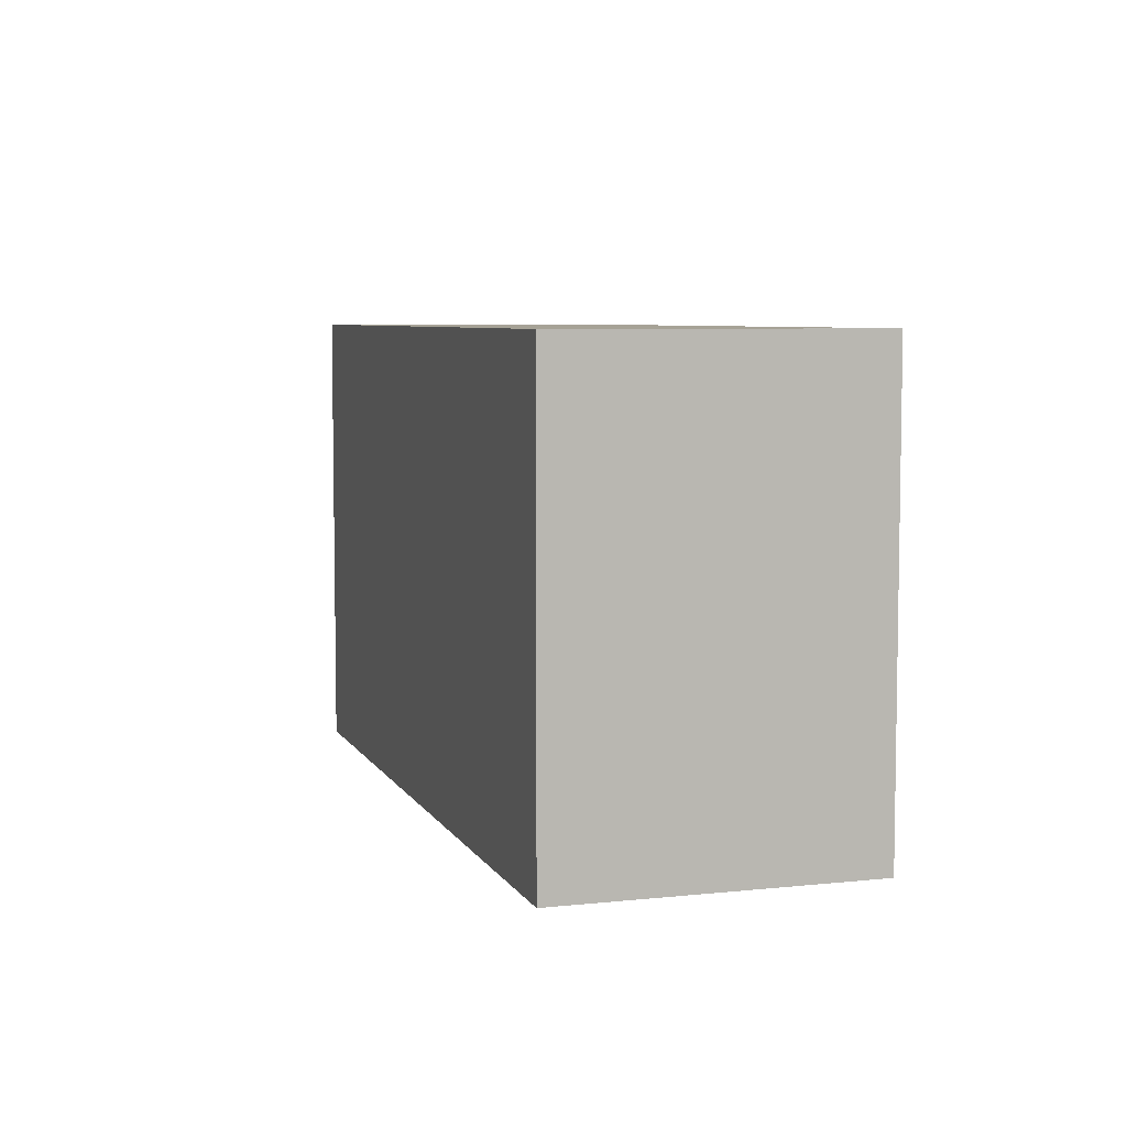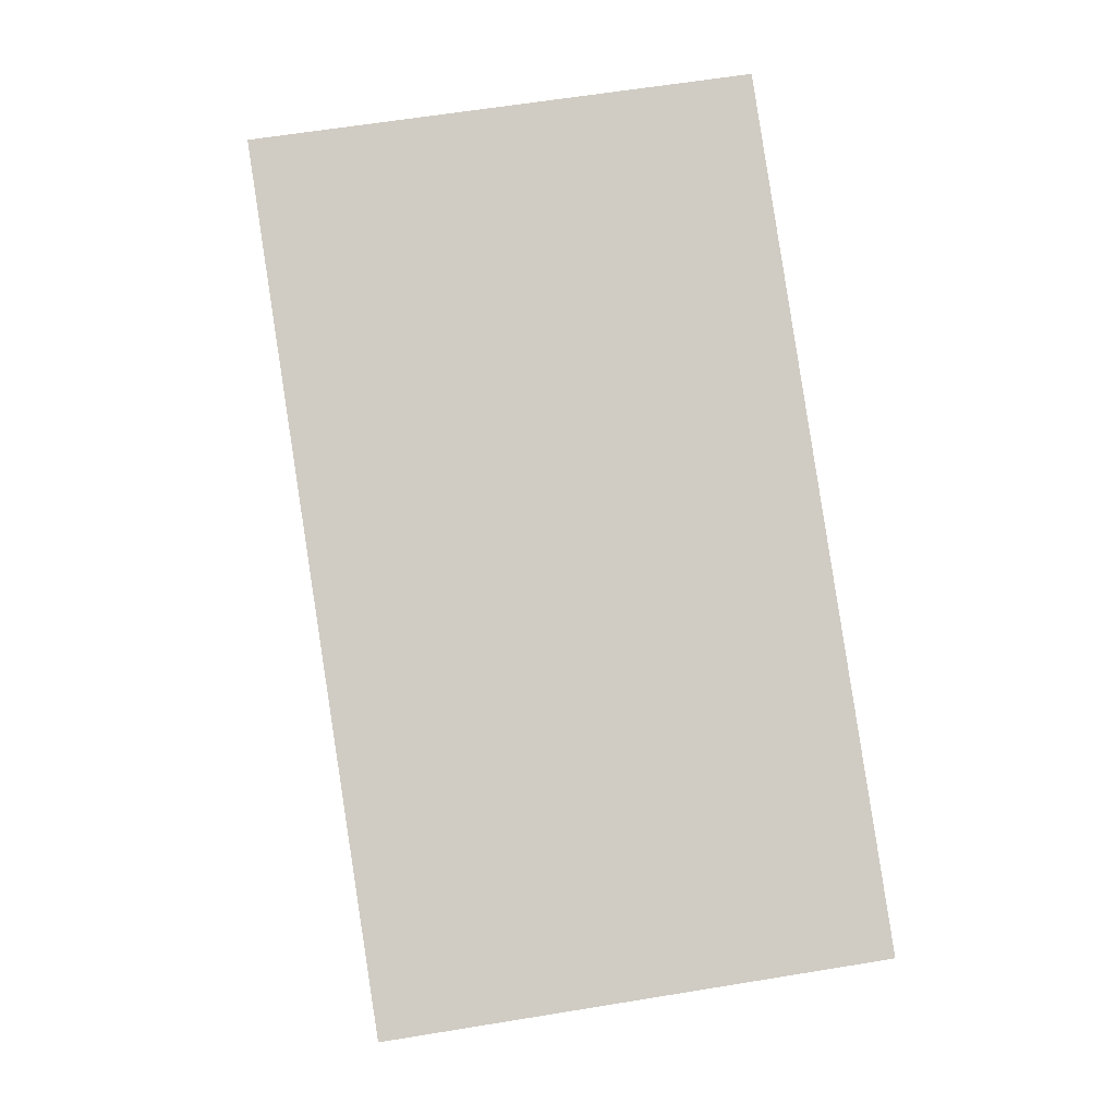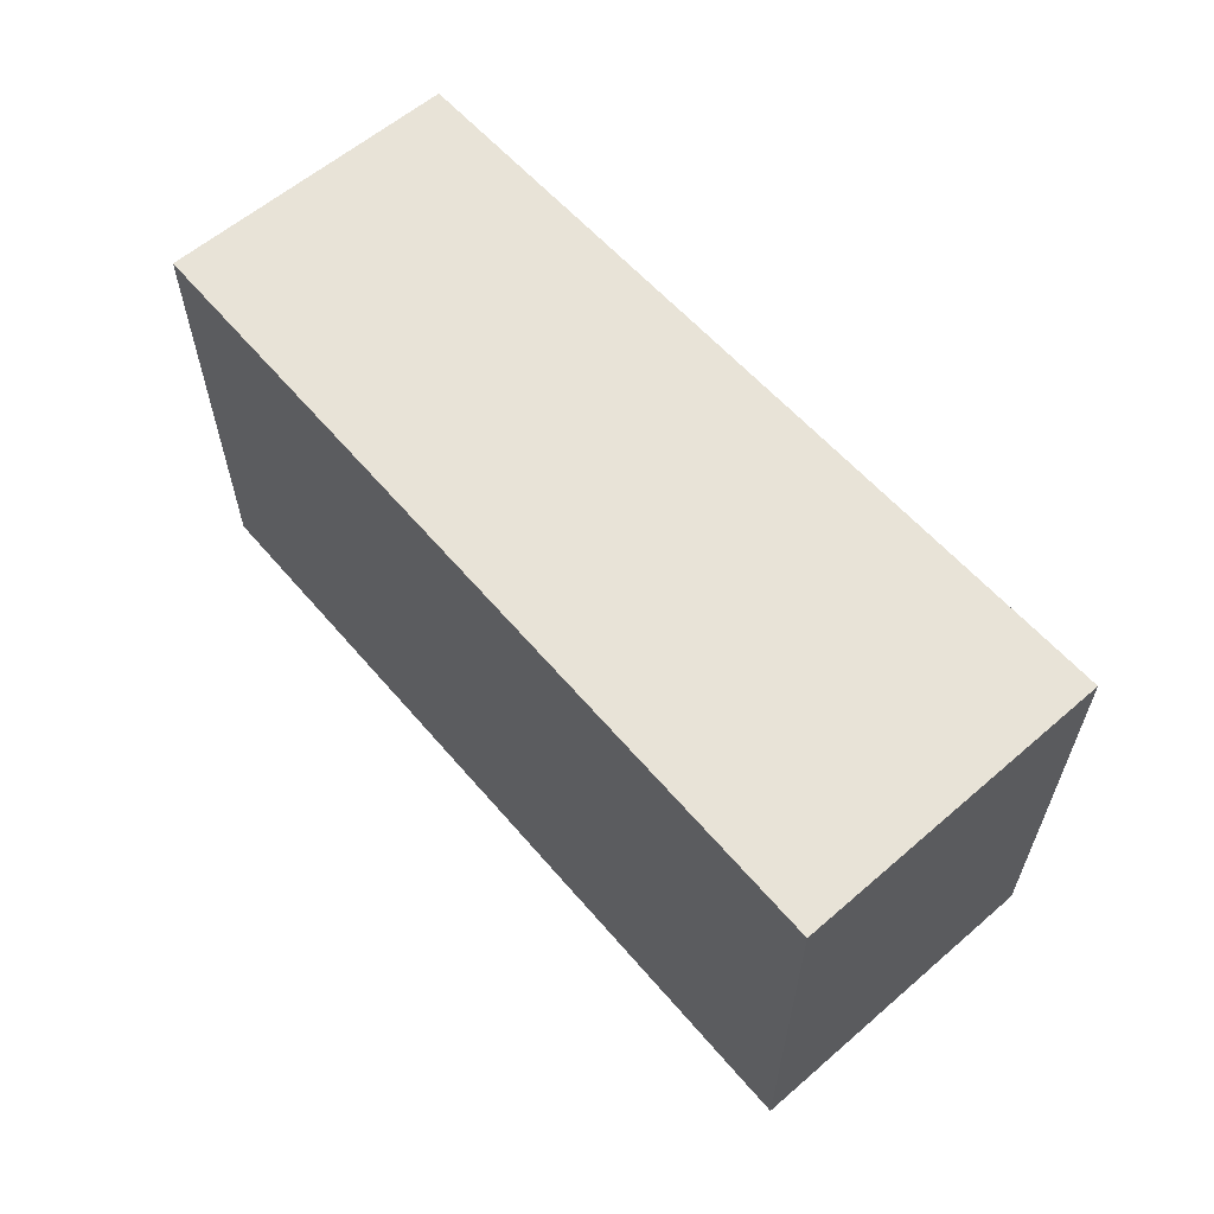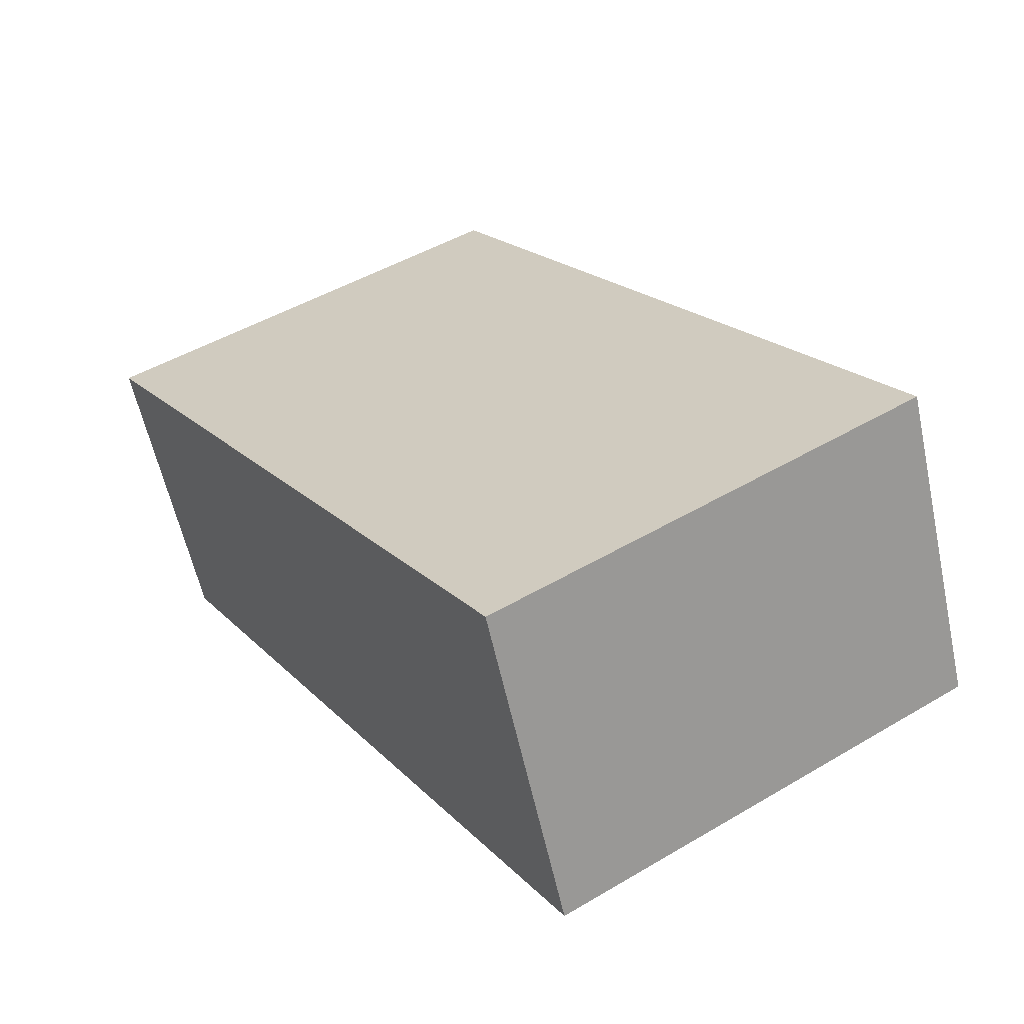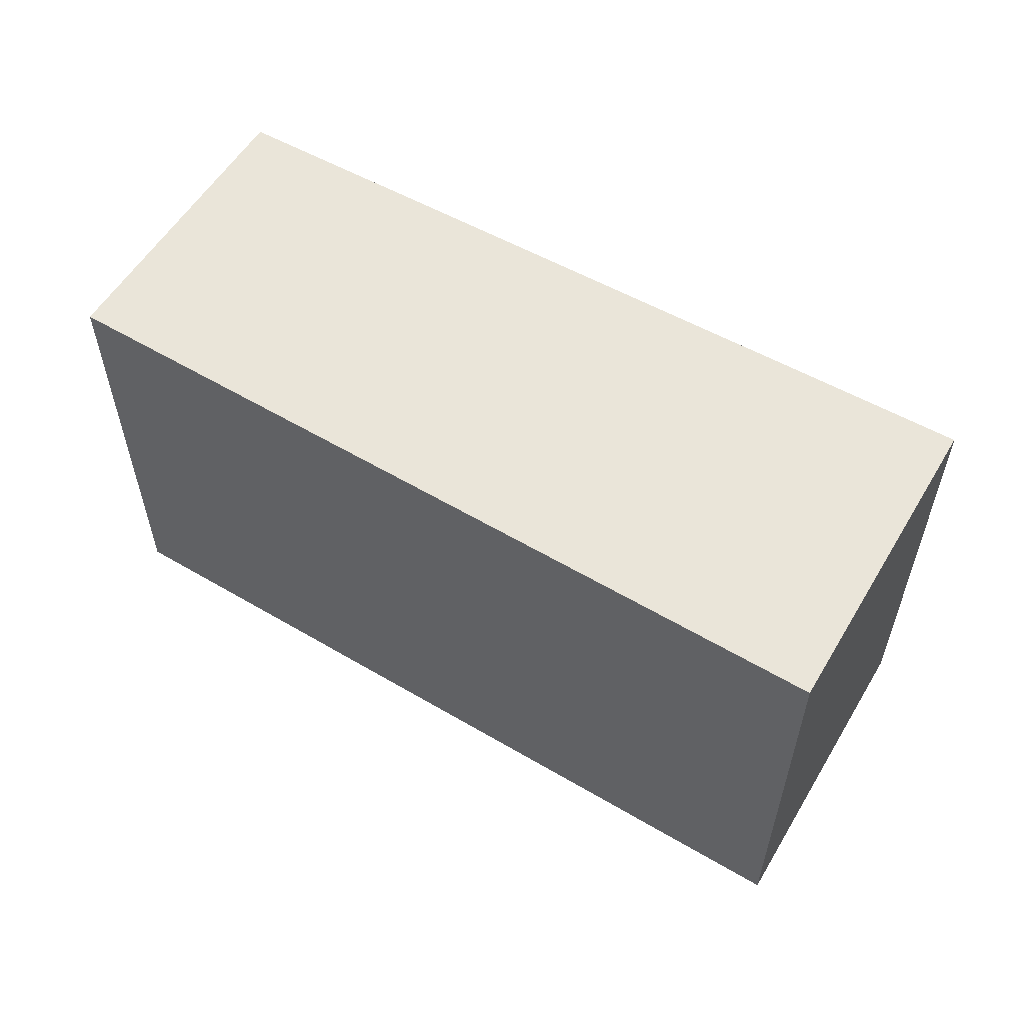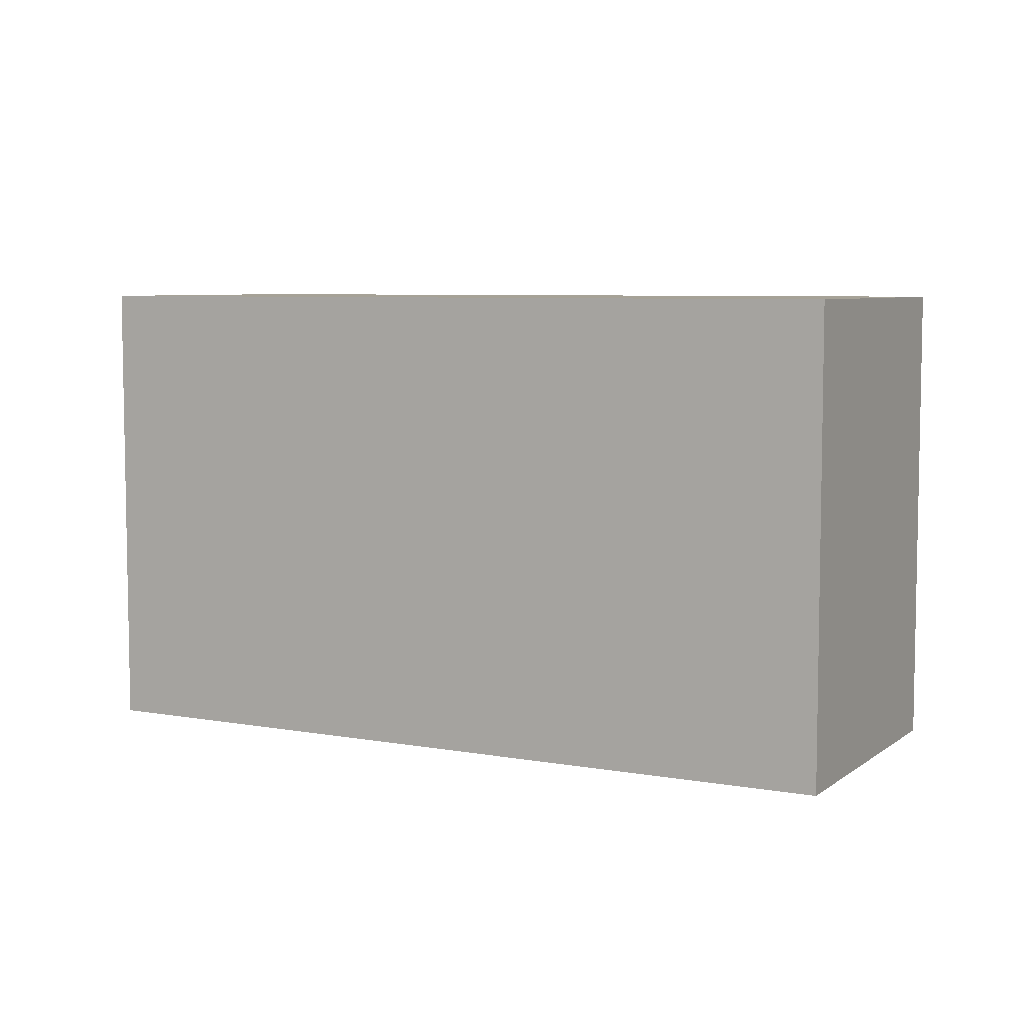
<metadata>
{"format":"obj","ext":"obj","renderer":"f3d","projection":"perspective","resolution":1024,"background":"white","views":[{"elev":6.3,"azim":49.1,"up":"+Y"},{"elev":61.4,"azim":-99.5,"up":"+Z"},{"elev":62.4,"azim":25.7,"up":"+Y"},{"elev":47.7,"azim":56.4,"up":"+Z"},{"elev":58.2,"azim":7.6,"up":"+Y"},{"elev":6.5,"azim":4.5,"up":"+Y"}]}
</metadata>
<code>
v  0.674 2.574 -1.478
v  4.124 2.574 1.819
v  4.809 2.574 0.195
v  0 2.574 1.576e-16
v  4.809 -1.194e-17 0.195
v  0.674 9.05e-17 -1.478
v  0 0 0
v  4.124 -1.114e-16 1.819
g defaultobject
f 1 2 3
f 2 1 4
f 5 1 3
f 1 5 6
f 6 4 1
f 4 6 7
f 7 2 4
f 2 7 8
f 8 3 2
f 3 8 5
f 8 6 5
f 6 8 7

</code>
